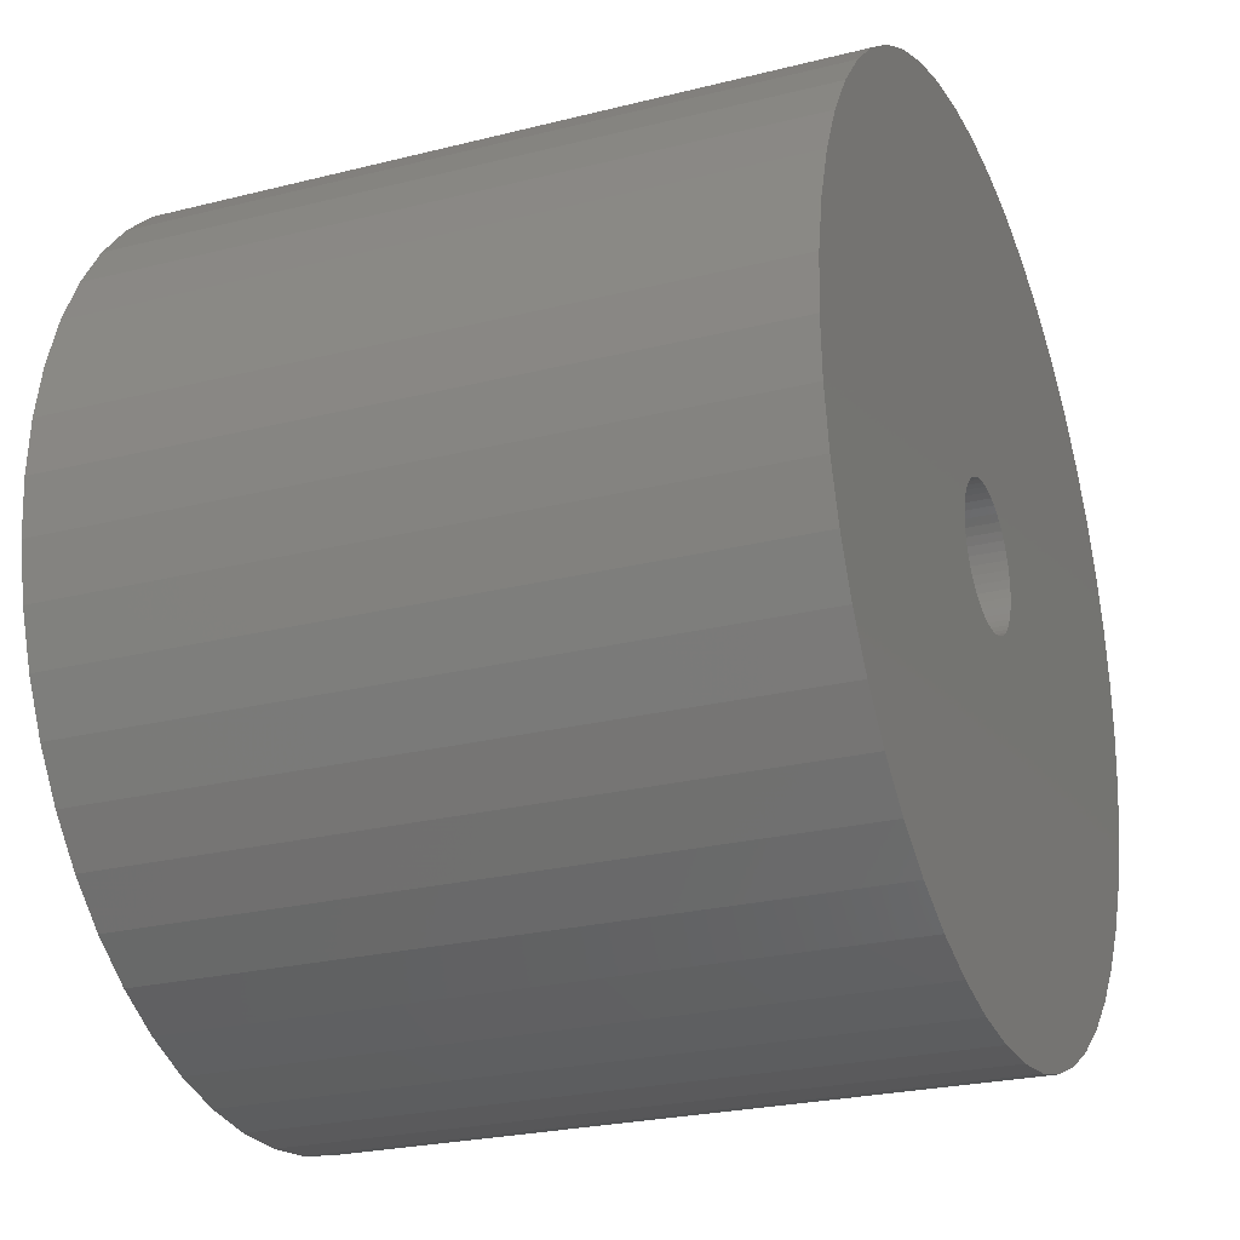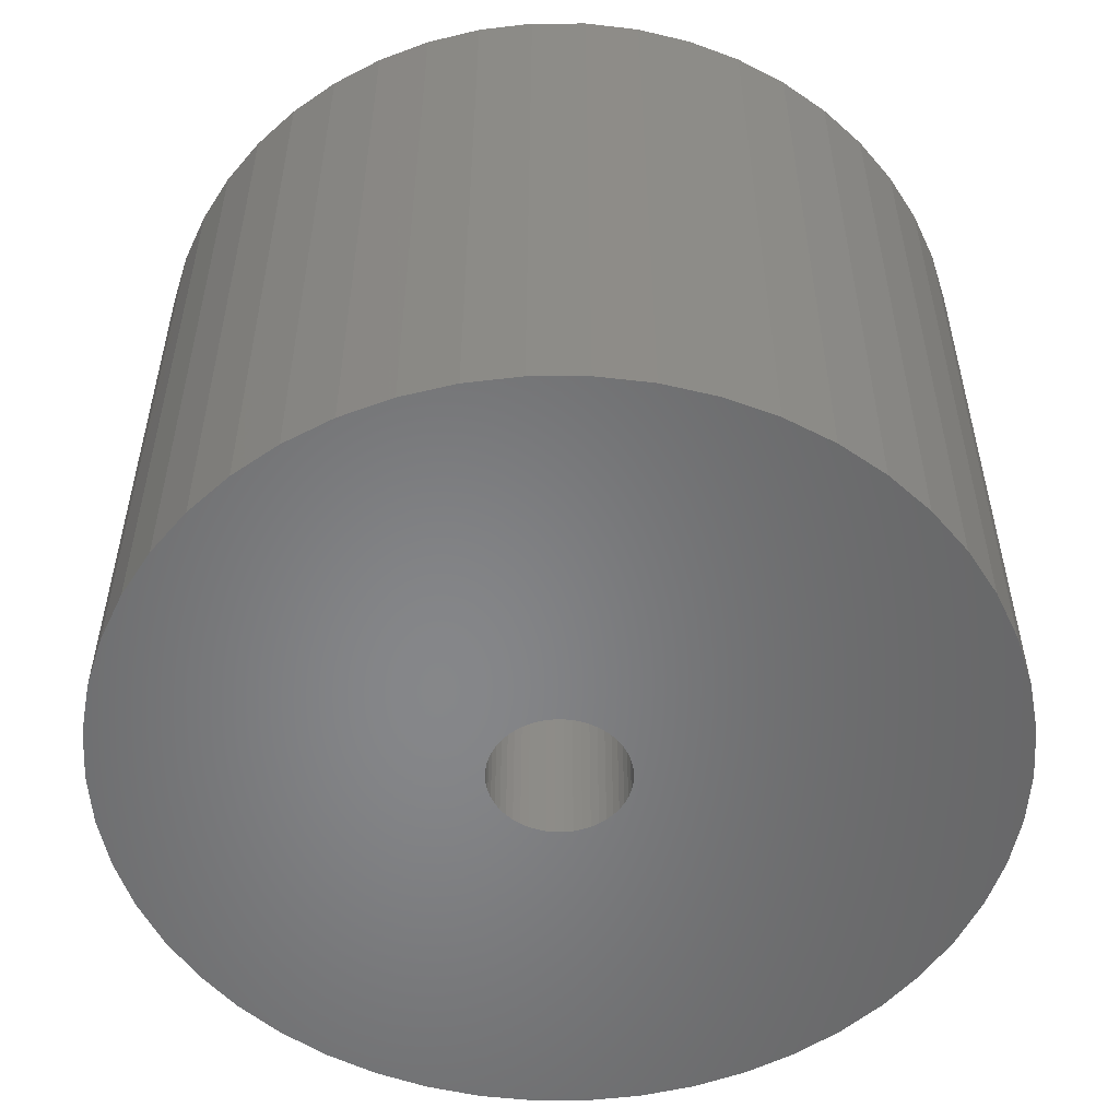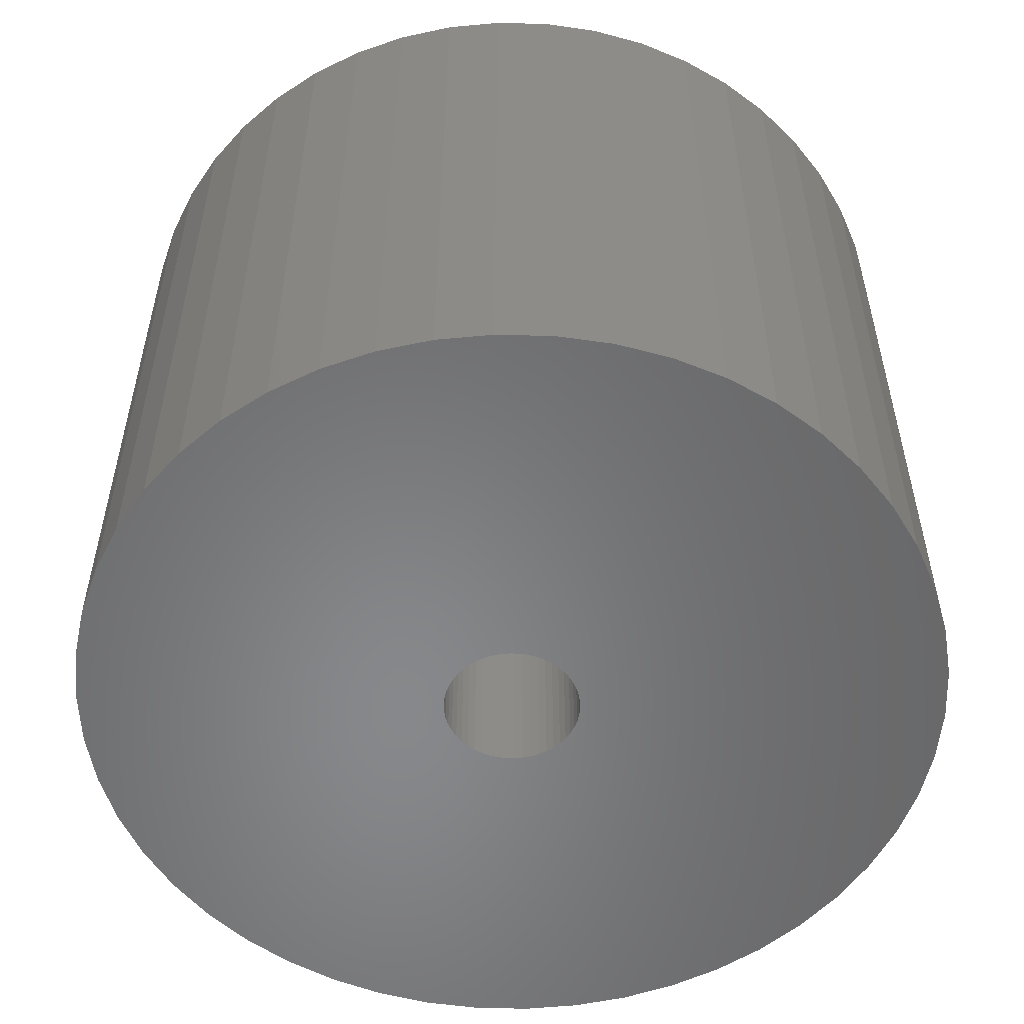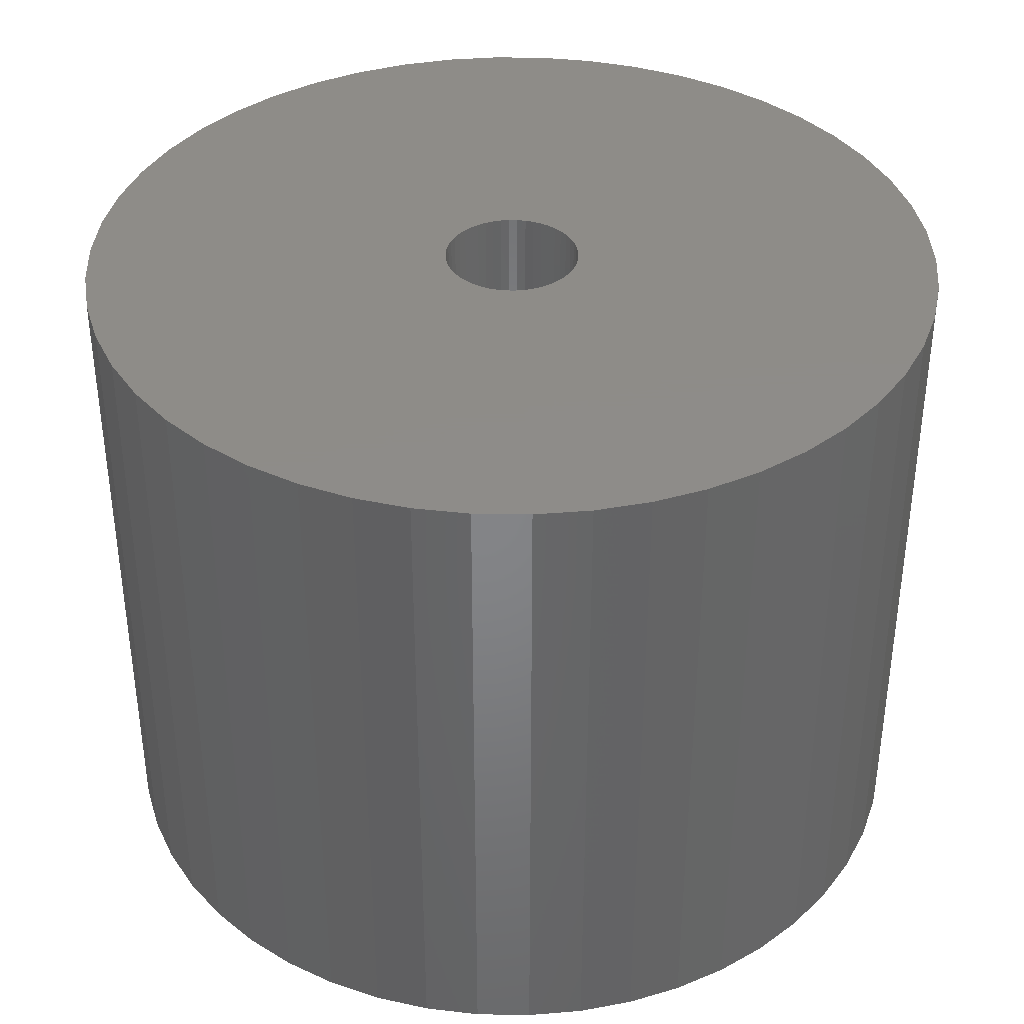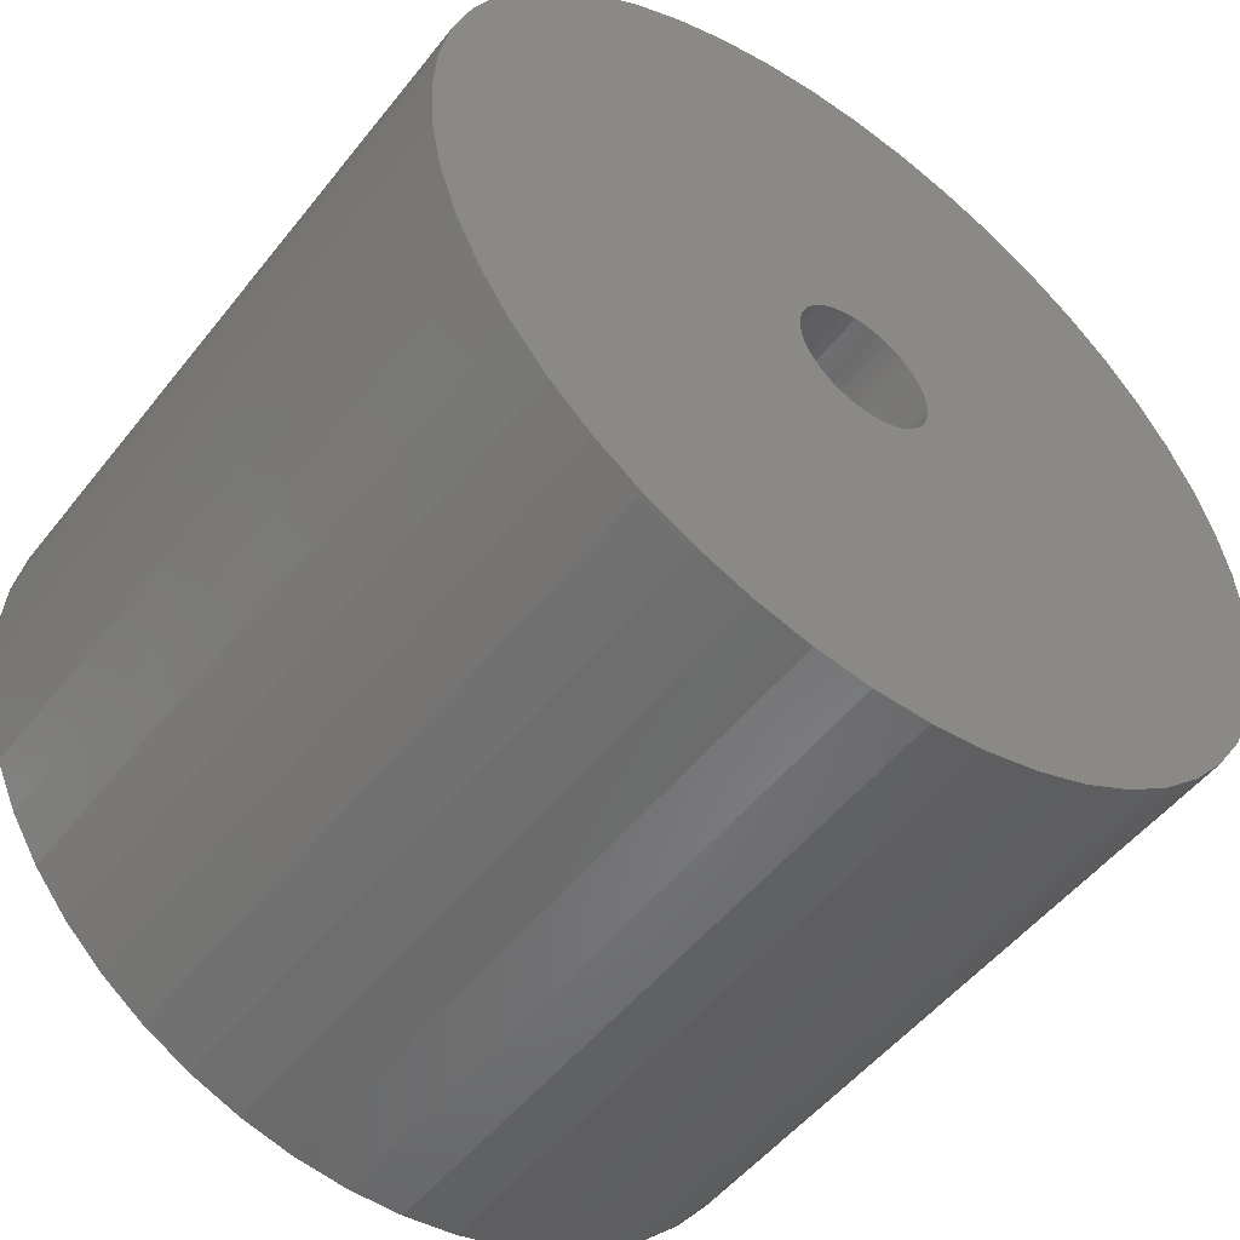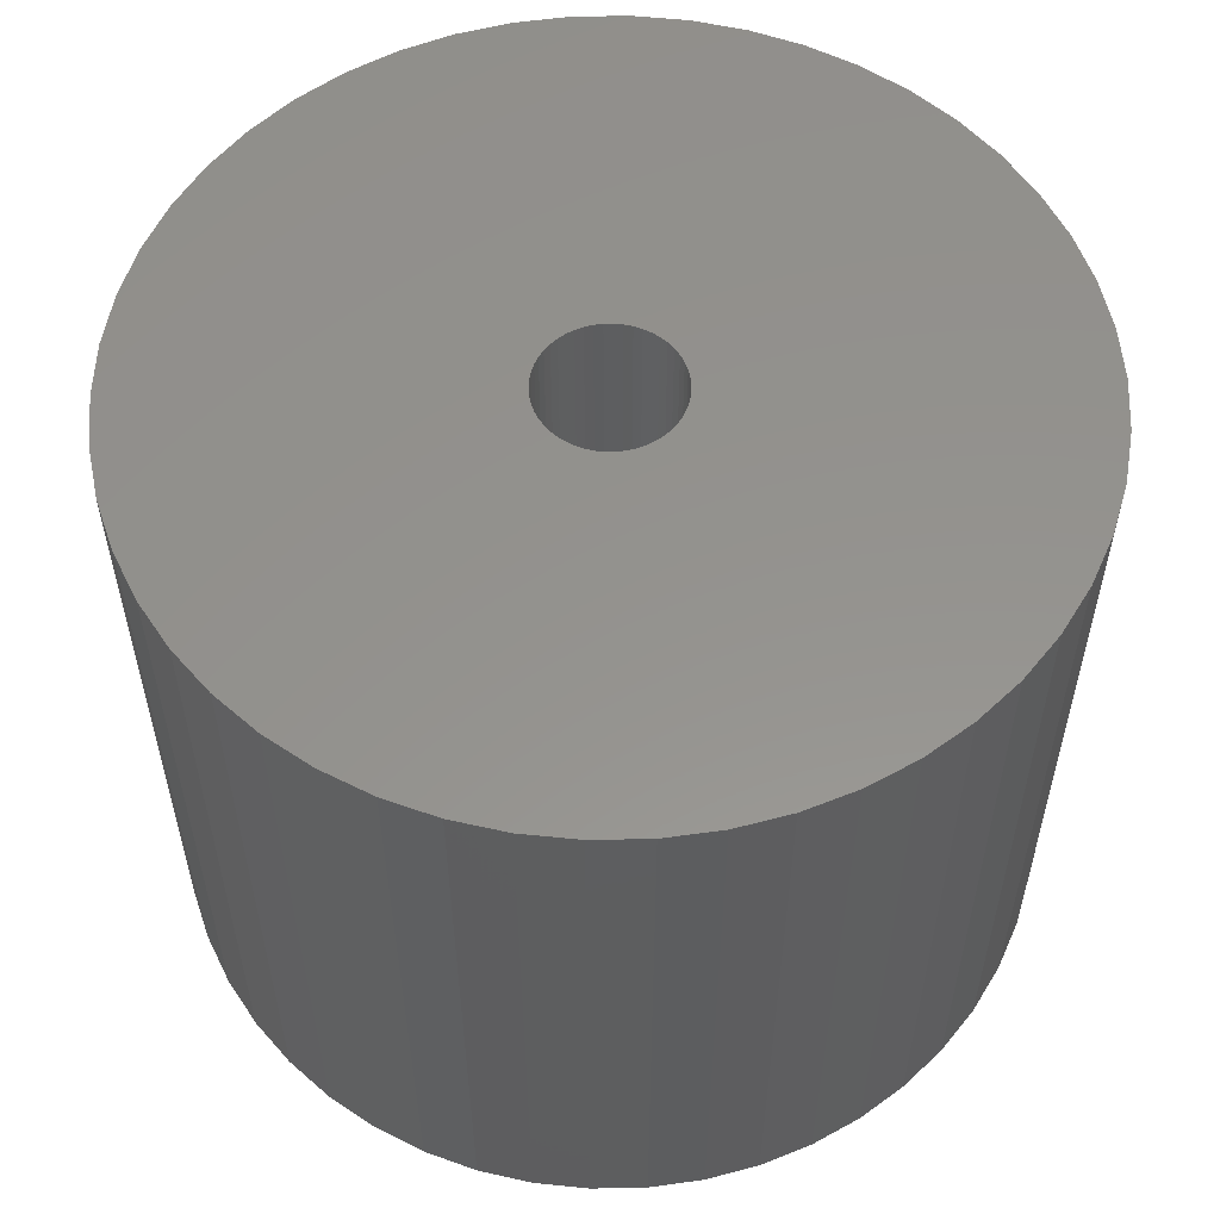
<metadata>
{"format":"stl","ext":"stl","renderer":"f3d","projection":"perspective","resolution":1024,"background":"white","views":[{"elev":-24.8,"azim":-67.6,"up":"+Y"},{"elev":-53.6,"azim":144.1,"up":"+Z"},{"elev":-54.5,"azim":-30.3,"up":"+Z"},{"elev":37.9,"azim":-164.4,"up":"+Z"},{"elev":-51.4,"azim":-37.0,"up":"+Y"},{"elev":56.1,"azim":-37.1,"up":"+Z"}]}
</metadata>
<code>
# stl→obj: 200 verts, 400 faces
v 17.5 0 13.5
v 17.36 2.193 -13.5
v 17.36 2.193 13.5
v 17.5 0 -13.5
v -17.5 0 -13.5
v -17.36 2.193 13.5
v -17.36 2.193 -13.5
v -17.5 0 13.5
v 1.099 17.47 -13.5
v -1.099 17.47 13.5
v 1.099 17.47 13.5
v -1.099 17.47 -13.5
v -1.099 -17.47 -13.5
v 1.099 -17.47 13.5
v -1.099 -17.47 13.5
v 1.099 -17.47 -13.5
v 12.76 11.98 -13.5
v 11.15 13.48 13.5
v 12.76 11.98 13.5
v 11.15 13.48 -13.5
v -11.15 13.48 -13.5
v -12.76 11.98 13.5
v -11.15 13.48 13.5
v -12.76 11.98 -13.5
v -5.408 16.64 -13.5
v -7.451 15.83 13.5
v -5.408 16.64 13.5
v -7.451 15.83 -13.5
v 16.27 6.442 13.5
v 15.34 8.431 -13.5
v 15.34 8.431 13.5
v 16.27 6.442 -13.5
v 16.95 4.352 -13.5
v 16.95 4.352 13.5
v 7.451 15.83 -13.5
v 5.408 16.64 13.5
v 7.451 15.83 13.5
v 5.408 16.64 -13.5
v 9.377 14.78 -13.5
v 9.377 14.78 13.5
v -16.27 6.442 -13.5
v -15.34 8.431 13.5
v -15.34 8.431 -13.5
v -16.27 6.442 13.5
v -16.95 4.352 -13.5
v -16.95 4.352 13.5
v -3.279 17.19 -13.5
v -3.279 17.19 13.5
v 3.279 -17.19 13.5
v 3.279 -17.19 -13.5
v 14.16 10.29 13.5
v 14.16 10.29 -13.5
v 3.279 17.19 13.5
v 3.279 17.19 -13.5
v -14.16 10.29 13.5
v -14.16 10.29 -13.5
v 2.75 0 13.5
v 2.728 0.3447 13.5
v 17.36 -2.193 13.5
v 2.664 0.6839 13.5
v 2.728 -0.3447 13.5
v 2.557 1.012 13.5
v 16.95 -4.352 13.5
v 2.41 1.325 13.5
v 2.664 -0.6839 13.5
v 2.225 1.616 13.5
v 16.27 -6.442 13.5
v 2.005 1.883 13.5
v 2.557 -1.012 13.5
v 1.753 2.119 13.5
v 15.34 -8.431 13.5
v 1.474 2.322 13.5
v 2.41 -1.325 13.5
v 1.171 2.488 13.5
v 14.16 -10.29 13.5
v 0.8498 2.615 13.5
v 2.225 -1.616 13.5
v 12.76 -11.98 13.5
v 0.5153 2.701 13.5
v 0.1727 2.745 13.5
v -0.1727 2.745 13.5
v -0.5153 2.701 13.5
v -0.8498 2.615 13.5
v -1.171 2.488 13.5
v -1.474 2.322 13.5
v -9.377 14.78 13.5
v -1.753 2.119 13.5
v -2.005 1.883 13.5
v -2.225 1.616 13.5
v 2.005 -1.883 13.5
v 11.15 -13.48 13.5
v 1.753 -2.119 13.5
v 9.377 -14.78 13.5
v 1.474 -2.322 13.5
v 7.451 -15.83 13.5
v 1.171 -2.488 13.5
v 5.408 -16.64 13.5
v 0.8498 -2.615 13.5
v 0.5153 -2.701 13.5
v 0.1727 -2.745 13.5
v -0.1727 -2.745 13.5
v -0.5153 -2.701 13.5
v -3.279 -17.19 13.5
v -0.8498 -2.615 13.5
v -5.408 -16.64 13.5
v -1.171 -2.488 13.5
v -7.451 -15.83 13.5
v -1.474 -2.322 13.5
v -9.377 -14.78 13.5
v -1.753 -2.119 13.5
v -11.15 -13.48 13.5
v -2.005 -1.883 13.5
v -12.76 -11.98 13.5
v -2.225 -1.616 13.5
v -14.16 -10.29 13.5
v -2.41 -1.325 13.5
v -15.34 -8.431 13.5
v -2.557 -1.012 13.5
v -16.27 -6.442 13.5
v -2.664 -0.6839 13.5
v -16.95 -4.352 13.5
v -2.728 -0.3447 13.5
v -17.36 -2.193 13.5
v -2.75 0 13.5
v -2.41 1.325 13.5
v -2.557 1.012 13.5
v -2.664 0.6839 13.5
v -2.728 0.3447 13.5
v -9.377 14.78 -13.5
v 17.36 -2.193 -13.5
v 16.95 -4.352 -13.5
v -15.34 -8.431 -13.5
v -16.27 -6.442 -13.5
v -14.16 -10.29 -13.5
v 2.75 0 -13.5
v 2.728 -0.3447 -13.5
v 2.664 -0.6839 -13.5
v 16.27 -6.442 -13.5
v 2.728 0.3447 -13.5
v 2.557 -1.012 -13.5
v 15.34 -8.431 -13.5
v 2.41 -1.325 -13.5
v 14.16 -10.29 -13.5
v 2.664 0.6839 -13.5
v 2.225 -1.616 -13.5
v 12.76 -11.98 -13.5
v 2.005 -1.883 -13.5
v 11.15 -13.48 -13.5
v 2.557 1.012 -13.5
v 1.753 -2.119 -13.5
v 9.377 -14.78 -13.5
v 1.474 -2.322 -13.5
v 7.451 -15.83 -13.5
v 2.41 1.325 -13.5
v 1.171 -2.488 -13.5
v 5.408 -16.64 -13.5
v 0.8498 -2.615 -13.5
v 2.225 1.616 -13.5
v 0.5153 -2.701 -13.5
v 0.1727 -2.745 -13.5
v -0.1727 -2.745 -13.5
v -0.5153 -2.701 -13.5
v -3.279 -17.19 -13.5
v -0.8498 -2.615 -13.5
v -5.408 -16.64 -13.5
v -1.171 -2.488 -13.5
v -7.451 -15.83 -13.5
v -1.474 -2.322 -13.5
v -9.377 -14.78 -13.5
v -1.753 -2.119 -13.5
v -11.15 -13.48 -13.5
v -2.005 -1.883 -13.5
v -12.76 -11.98 -13.5
v -2.225 -1.616 -13.5
v 2.005 1.883 -13.5
v 1.753 2.119 -13.5
v 1.474 2.322 -13.5
v 1.171 2.488 -13.5
v 0.8498 2.615 -13.5
v 0.5153 2.701 -13.5
v 0.1727 2.745 -13.5
v -0.1727 2.745 -13.5
v -0.5153 2.701 -13.5
v -0.8498 2.615 -13.5
v -1.171 2.488 -13.5
v -1.474 2.322 -13.5
v -1.753 2.119 -13.5
v -2.005 1.883 -13.5
v -2.225 1.616 -13.5
v -2.41 1.325 -13.5
v -2.557 1.012 -13.5
v -2.664 0.6839 -13.5
v -2.728 0.3447 -13.5
v -2.75 0 -13.5
v -2.41 -1.325 -13.5
v -2.557 -1.012 -13.5
v -2.664 -0.6839 -13.5
v -16.95 -4.352 -13.5
v -2.728 -0.3447 -13.5
v -17.36 -2.193 -13.5
f 1 2 3
f 2 1 4
f 5 6 7
f 6 5 8
f 9 10 11
f 10 9 12
f 13 14 15
f 14 13 16
f 17 18 19
f 18 17 20
f 21 22 23
f 22 21 24
f 25 26 27
f 26 25 28
f 29 30 31
f 30 29 32
f 3 33 34
f 33 3 2
f 35 36 37
f 36 35 38
f 39 37 40
f 37 39 35
f 41 42 43
f 42 41 44
f 45 44 41
f 44 45 46
f 47 27 48
f 27 47 25
f 16 49 14
f 49 16 50
f 34 32 29
f 32 34 33
f 51 17 19
f 17 51 52
f 31 52 51
f 52 31 30
f 38 53 36
f 53 38 54
f 54 11 53
f 11 54 9
f 20 40 18
f 40 20 39
f 43 55 56
f 55 43 42
f 56 22 24
f 22 56 55
f 7 46 45
f 46 7 6
f 57 1 3
f 58 3 34
f 1 57 59
f 60 34 29
f 61 59 57
f 62 29 31
f 59 61 63
f 64 31 51
f 65 63 61
f 66 51 19
f 63 65 67
f 68 19 18
f 69 67 65
f 70 18 40
f 67 69 71
f 72 40 37
f 73 71 69
f 74 37 36
f 71 73 75
f 76 36 53
f 77 75 73
f 75 77 78
f 3 58 57
f 34 60 58
f 29 62 60
f 31 64 62
f 51 66 64
f 19 68 66
f 18 70 68
f 40 72 70
f 37 74 72
f 79 53 11
f 36 76 74
f 53 79 76
f 11 80 79
f 11 81 80
f 10 81 11
f 81 10 82
f 48 82 10
f 82 48 83
f 27 83 48
f 83 27 84
f 26 84 27
f 84 26 85
f 86 85 26
f 85 86 87
f 23 87 86
f 87 23 88
f 88 22 89
f 22 88 23
f 90 78 77
f 78 90 91
f 92 91 90
f 91 92 93
f 94 93 92
f 93 94 95
f 96 95 94
f 95 96 97
f 98 97 96
f 97 98 49
f 99 49 98
f 49 99 14
f 100 14 99
f 101 14 100
f 15 101 102
f 103 102 104
f 101 15 14
f 105 104 106
f 107 106 108
f 109 108 110
f 111 110 112
f 113 112 114
f 115 114 116
f 117 116 118
f 119 118 120
f 121 120 122
f 102 103 15
f 123 122 124
f 55 89 22
f 89 55 125
f 104 105 103
f 42 125 55
f 106 107 105
f 125 42 126
f 108 109 107
f 44 126 42
f 110 111 109
f 126 44 127
f 112 113 111
f 46 127 44
f 114 115 113
f 127 46 128
f 116 117 115
f 6 128 46
f 118 119 117
f 128 6 124
f 120 121 119
f 8 124 6
f 122 123 121
f 124 8 123
f 28 86 26
f 86 28 129
f 129 23 86
f 23 129 21
f 12 48 10
f 48 12 47
f 59 4 1
f 4 59 130
f 63 130 59
f 130 63 131
f 132 119 133
f 119 132 117
f 134 117 132
f 117 134 115
f 135 4 130
f 136 130 131
f 4 135 2
f 137 131 138
f 139 2 135
f 140 138 141
f 2 139 33
f 142 141 143
f 144 33 139
f 145 143 146
f 33 144 32
f 147 146 148
f 149 32 144
f 150 148 151
f 32 149 30
f 152 151 153
f 154 30 149
f 155 153 156
f 30 154 52
f 157 156 50
f 158 52 154
f 52 158 17
f 130 136 135
f 131 137 136
f 138 140 137
f 141 142 140
f 143 145 142
f 146 147 145
f 148 150 147
f 151 152 150
f 153 155 152
f 159 50 16
f 156 157 155
f 50 159 157
f 16 160 159
f 16 161 160
f 13 161 16
f 161 13 162
f 163 162 13
f 162 163 164
f 165 164 163
f 164 165 166
f 167 166 165
f 166 167 168
f 169 168 167
f 168 169 170
f 171 170 169
f 170 171 172
f 172 173 174
f 173 172 171
f 175 17 158
f 17 175 20
f 176 20 175
f 20 176 39
f 177 39 176
f 39 177 35
f 178 35 177
f 35 178 38
f 179 38 178
f 38 179 54
f 180 54 179
f 54 180 9
f 181 9 180
f 182 9 181
f 12 182 183
f 47 183 184
f 182 12 9
f 25 184 185
f 28 185 186
f 129 186 187
f 21 187 188
f 24 188 189
f 56 189 190
f 43 190 191
f 41 191 192
f 45 192 193
f 183 47 12
f 7 193 194
f 134 174 173
f 174 134 195
f 184 25 47
f 132 195 134
f 185 28 25
f 195 132 196
f 186 129 28
f 133 196 132
f 187 21 129
f 196 133 197
f 188 24 21
f 198 197 133
f 189 56 24
f 197 198 199
f 190 43 56
f 200 199 198
f 191 41 43
f 199 200 194
f 192 45 41
f 5 194 200
f 193 7 45
f 194 5 7
f 153 93 95
f 93 153 151
f 71 138 67
f 138 71 141
f 173 115 134
f 115 173 113
f 133 121 198
f 121 133 119
f 148 78 91
f 78 148 146
f 156 95 97
f 95 156 153
f 50 97 49
f 97 50 156
f 75 141 71
f 141 75 143
f 78 143 75
f 143 78 146
f 67 131 63
f 131 67 138
f 163 15 103
f 15 163 13
f 167 105 107
f 105 167 165
f 165 103 105
f 103 165 163
f 198 123 200
f 123 198 121
f 200 8 5
f 8 200 123
f 151 91 93
f 91 151 148
f 169 107 109
f 107 169 167
f 171 109 111
f 109 171 169
f 173 111 113
f 111 173 171
f 135 58 139
f 58 135 57
f 124 193 128
f 193 124 194
f 182 80 81
f 80 182 181
f 176 68 70
f 68 176 175
f 188 87 88
f 87 188 187
f 185 83 84
f 83 185 184
f 149 64 154
f 64 149 62
f 179 74 76
f 74 179 178
f 177 70 72
f 70 177 176
f 125 189 89
f 189 125 190
f 89 188 88
f 188 89 189
f 128 192 127
f 192 128 193
f 186 84 85
f 84 186 185
f 183 81 82
f 81 183 182
f 147 77 145
f 77 147 90
f 162 104 102
f 104 162 164
f 159 100 99
f 100 159 160
f 144 62 149
f 62 144 60
f 139 60 144
f 60 139 58
f 158 68 175
f 68 158 66
f 154 66 158
f 66 154 64
f 180 76 79
f 76 180 179
f 181 79 80
f 79 181 180
f 178 72 74
f 72 178 177
f 126 190 125
f 190 126 191
f 127 191 126
f 191 127 192
f 184 82 83
f 82 184 183
f 136 57 135
f 57 136 61
f 152 96 94
f 96 152 155
f 122 194 124
f 194 122 199
f 118 197 120
f 197 118 196
f 155 98 96
f 98 155 157
f 157 99 98
f 99 157 159
f 187 85 87
f 85 187 186
f 140 65 137
f 65 140 69
f 137 61 136
f 61 137 65
f 142 69 140
f 69 142 73
f 145 73 142
f 73 145 77
f 160 101 100
f 101 160 161
f 164 106 104
f 106 164 166
f 112 174 114
f 174 112 172
f 116 196 118
f 196 116 195
f 120 199 122
f 199 120 197
f 150 94 92
f 94 150 152
f 147 92 90
f 92 147 150
f 161 102 101
f 102 161 162
f 166 108 106
f 108 166 168
f 114 195 116
f 195 114 174
f 170 112 110
f 112 170 172
f 168 110 108
f 110 168 170

</code>
